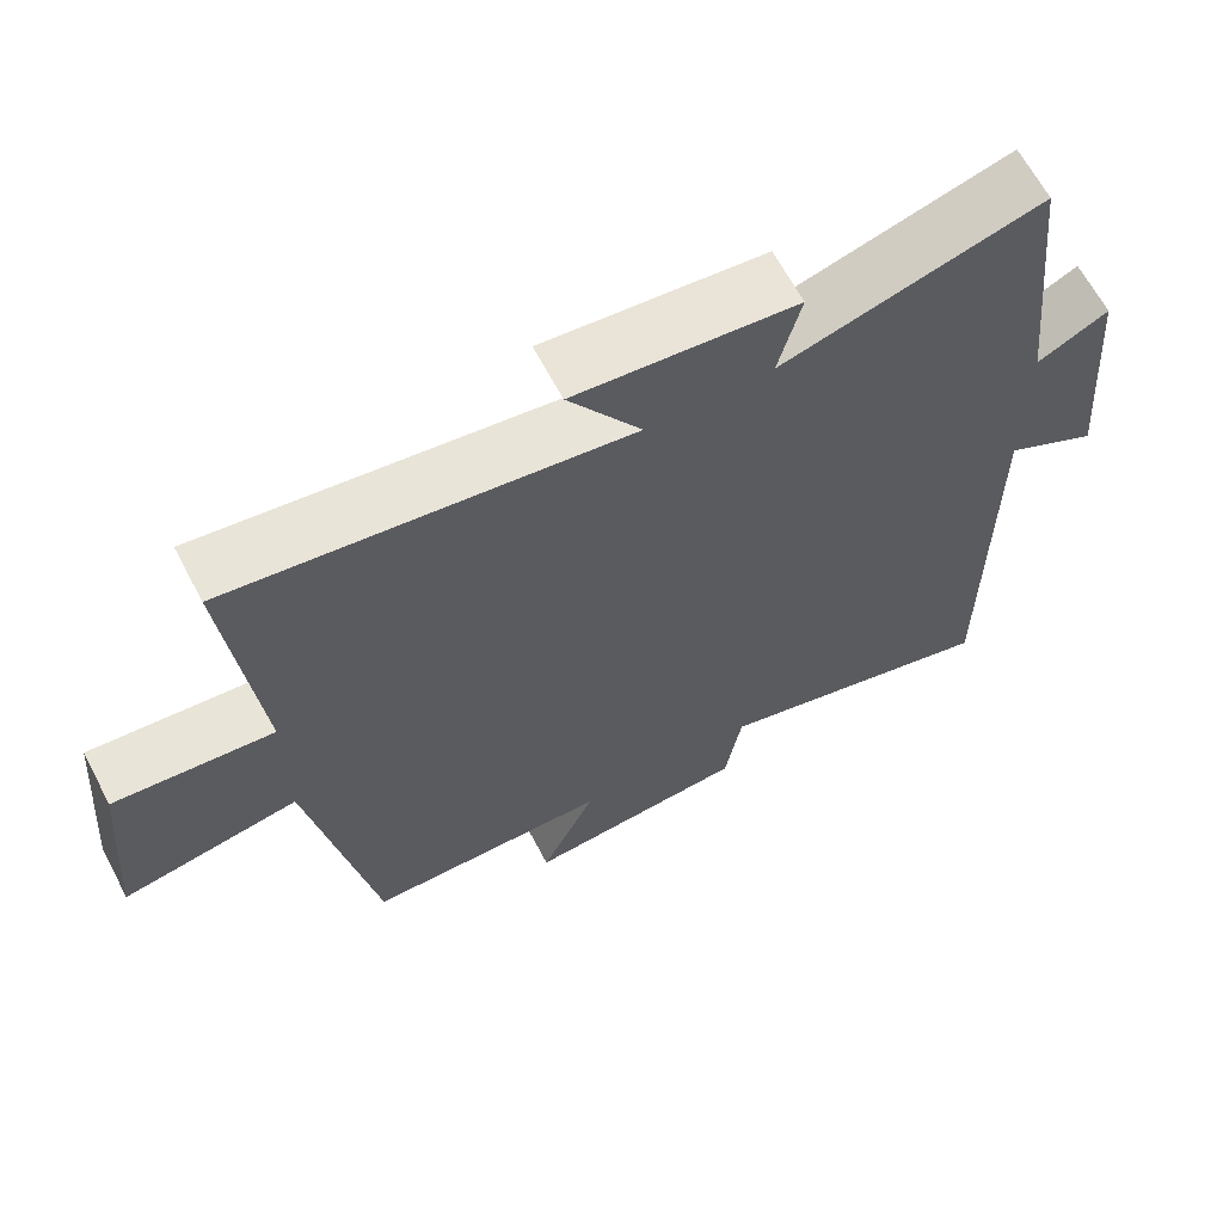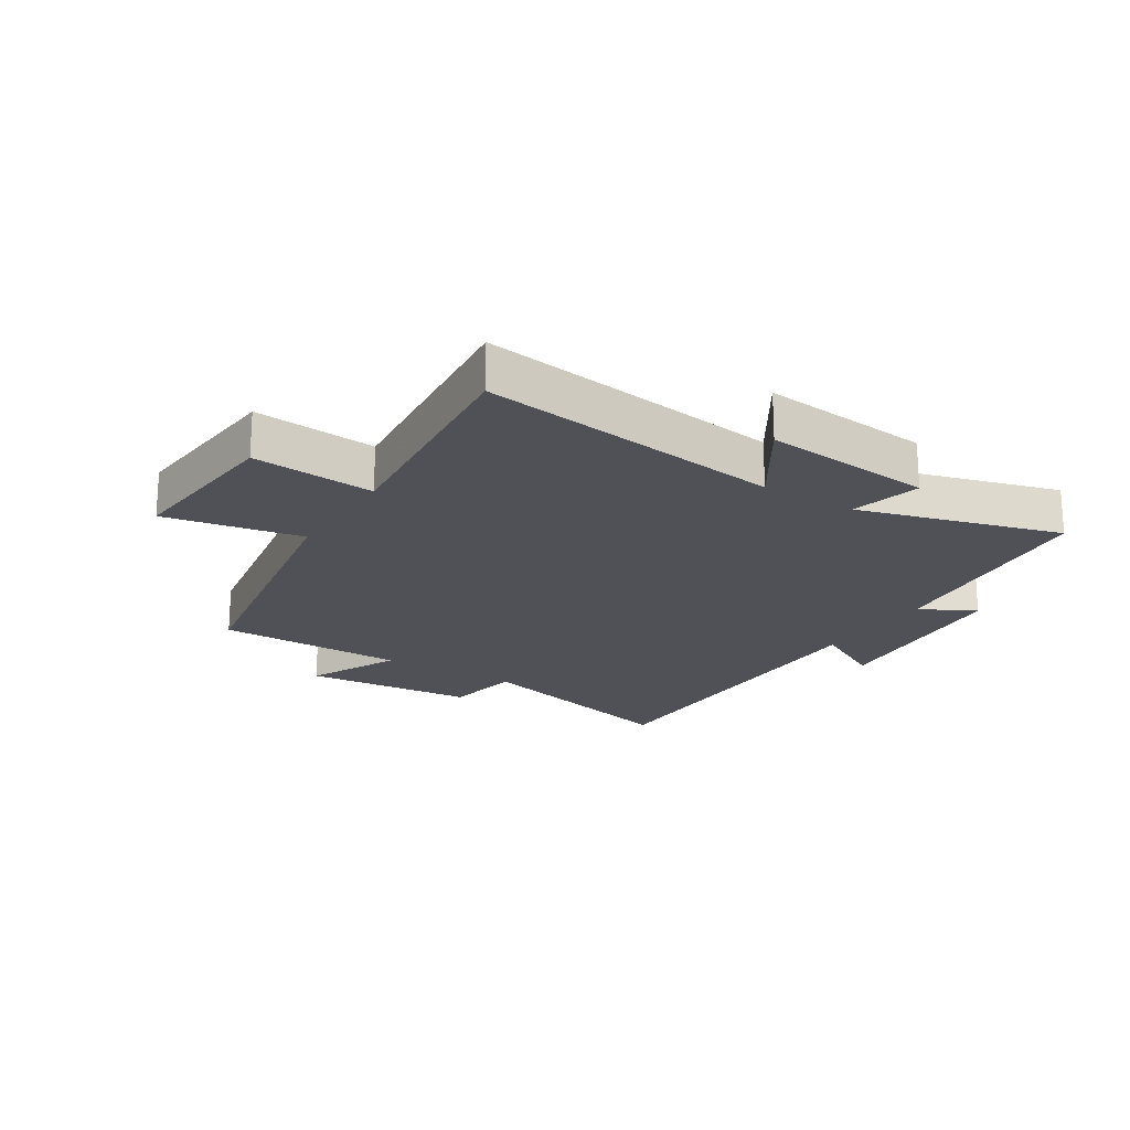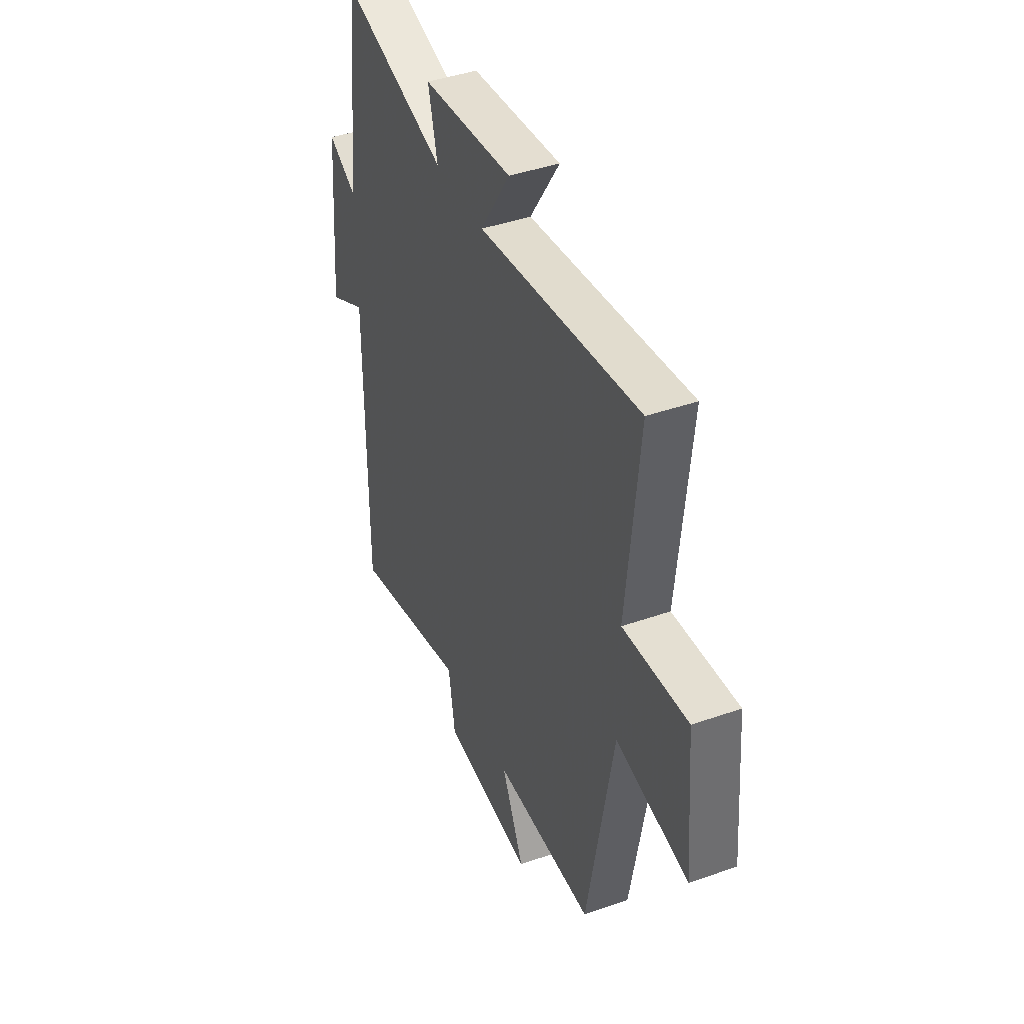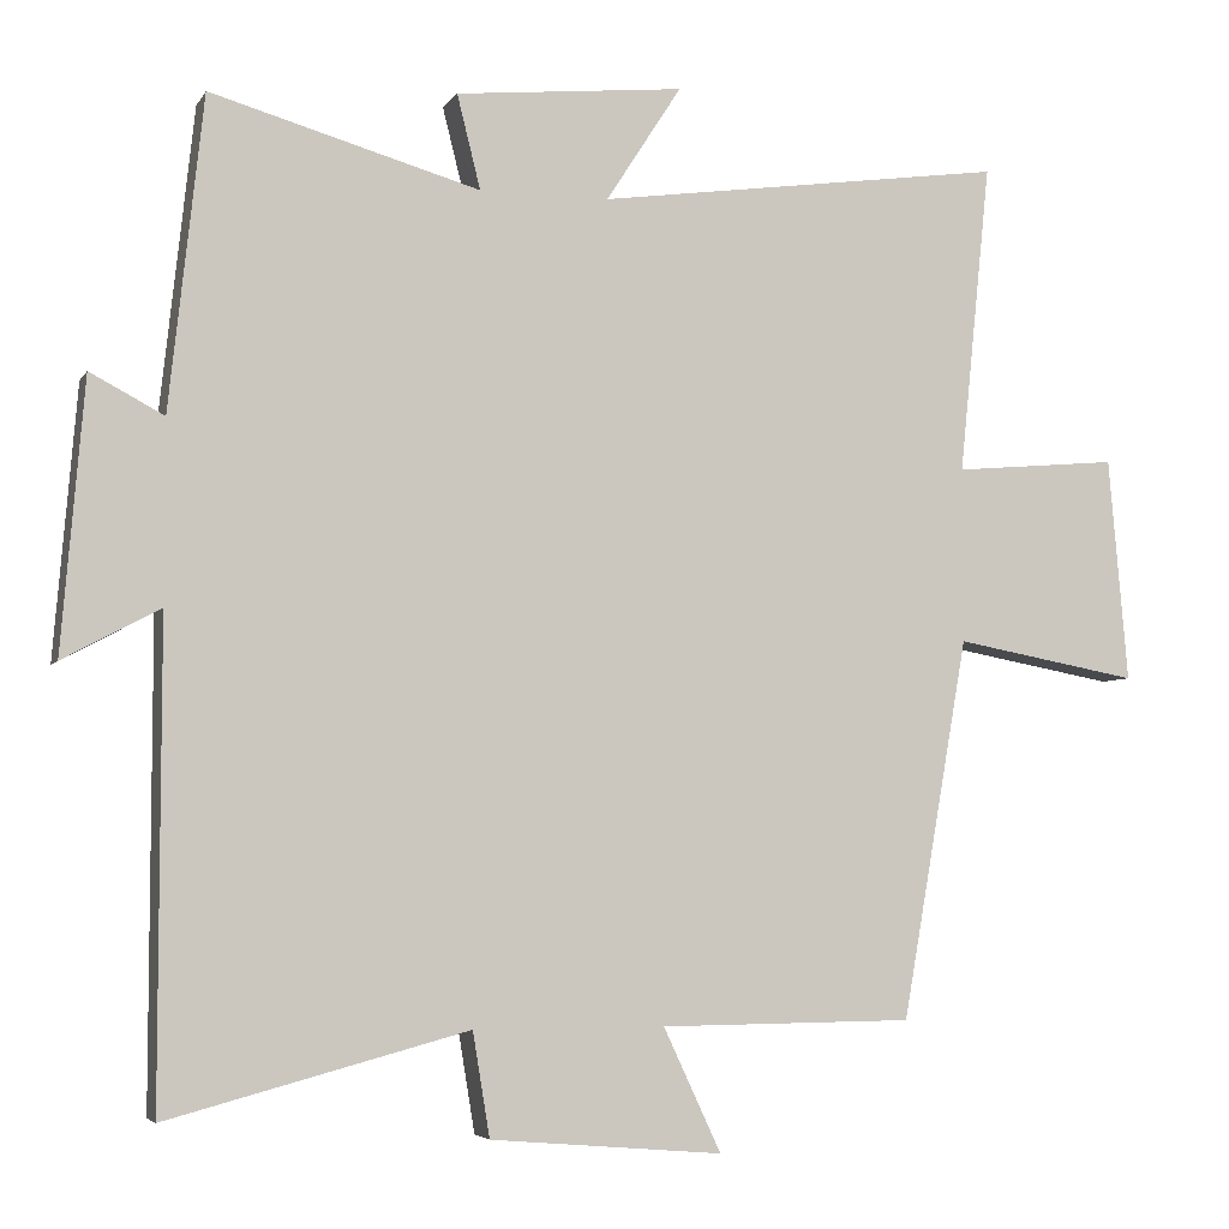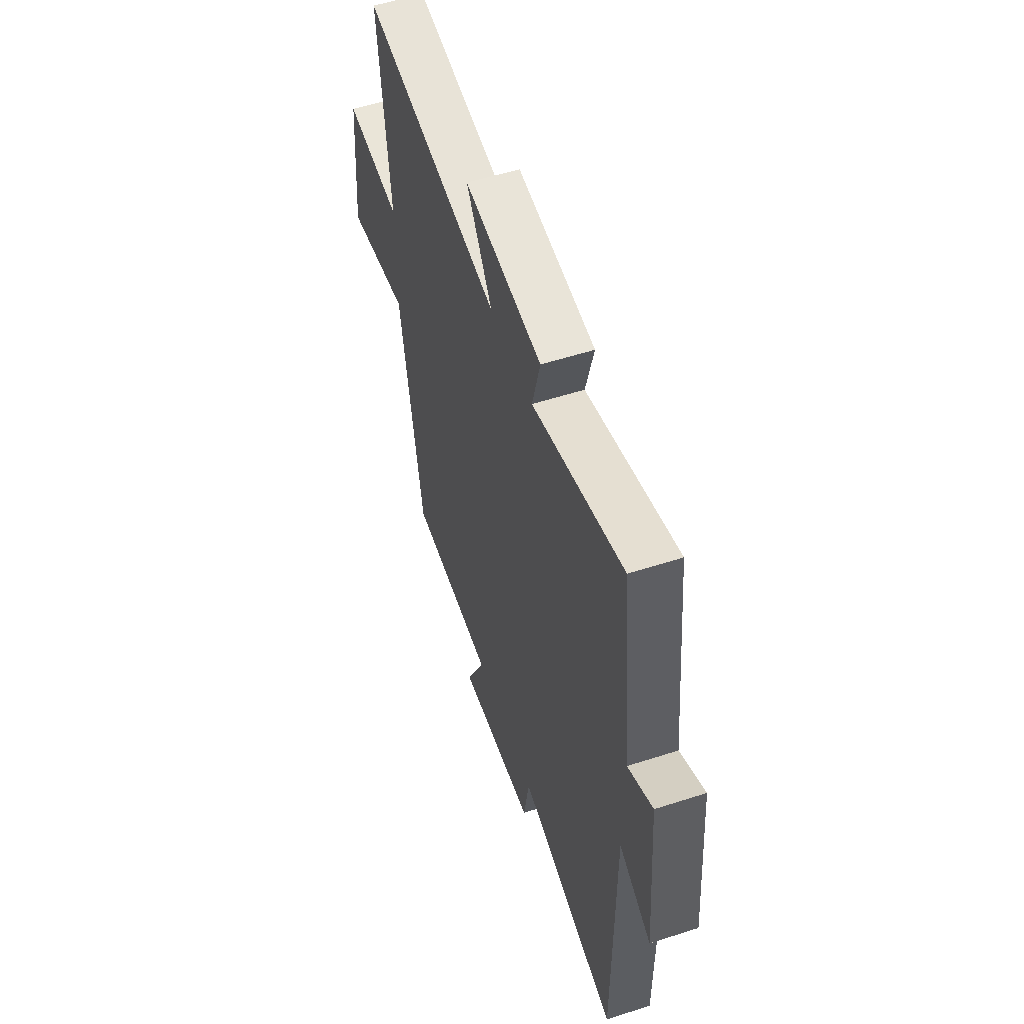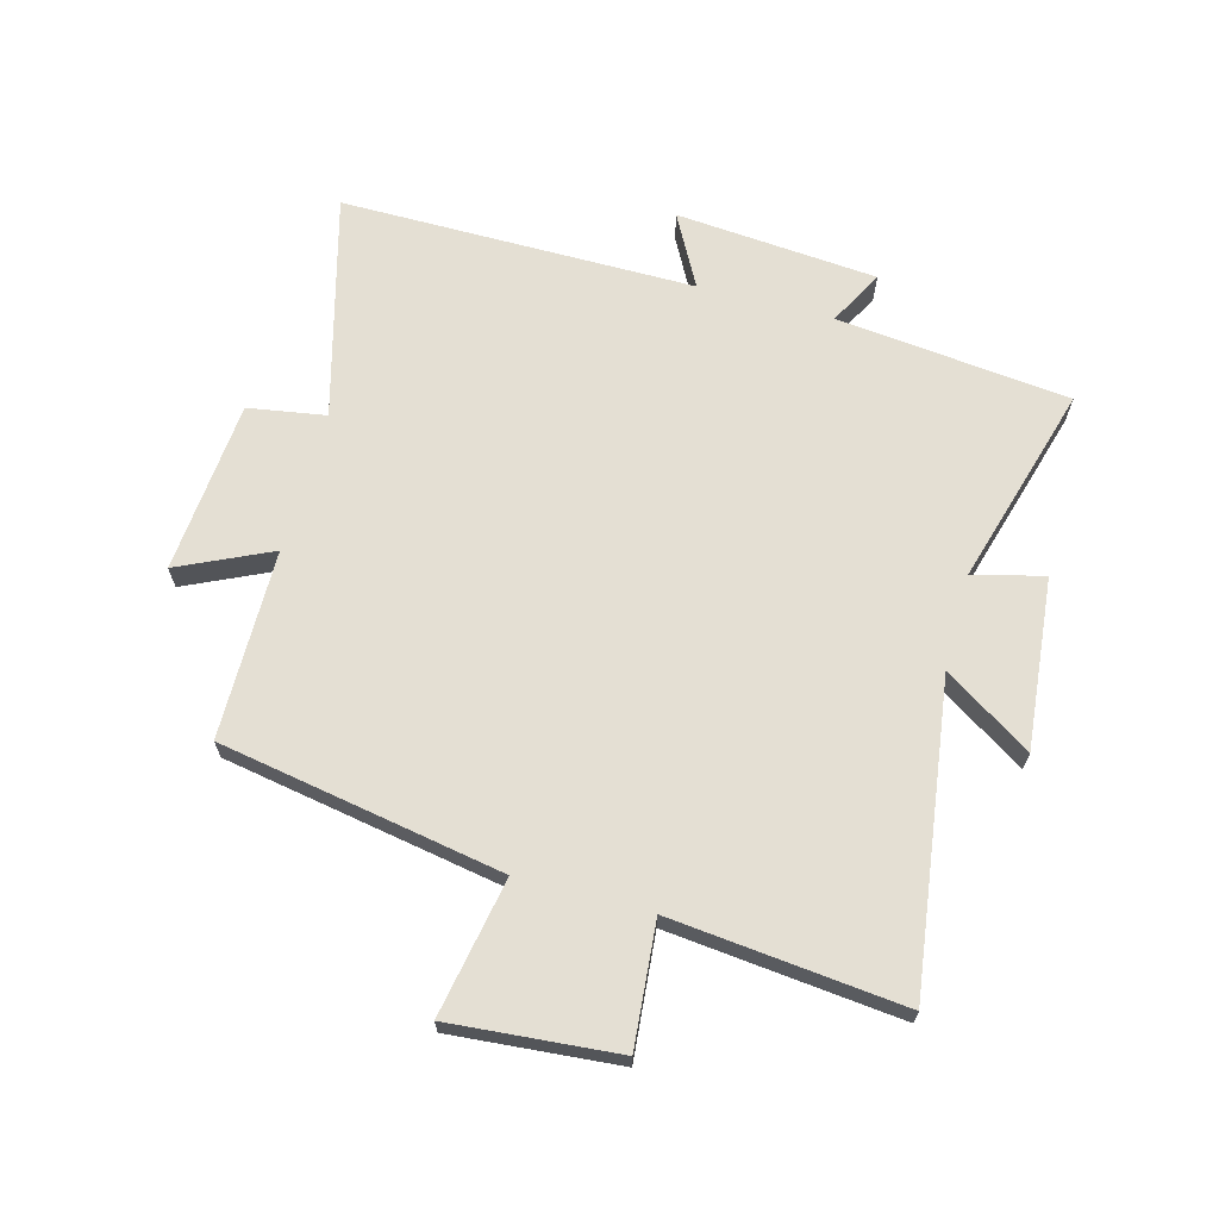
<metadata>
{"format":"obj","ext":"obj","renderer":"f3d","projection":"perspective","resolution":1024,"background":"white","views":[{"elev":65.0,"azim":-27.8,"up":"+Z"},{"elev":-20.3,"azim":-32.3,"up":"+Y"},{"elev":42.5,"azim":-112.7,"up":"+Z"},{"elev":-4.9,"azim":162.6,"up":"+Z"},{"elev":55.6,"azim":71.2,"up":"+Z"},{"elev":66.6,"azim":-74.8,"up":"+Y"}]}
</metadata>
<code>
v 0.501 0.07 -0.599
v 0.131 0.07 -0.5
v 0.11 0.07 -0.628
v -0.176 0.07 -0.652
v -0.105 0.07 -0.5
v -0.418 0.07 -0.497
v -0.5 0.07 -0.029
v -0.727 0.07 -0.071
v -0.703 0.07 0.205
v -0.5 0.07 0.187
v -0.539 0.07 0.57
v -0.034 0.07 0.5
v -0.127 0.07 0.644
v 0.155 0.07 0.616
v 0.126 0.07 0.5
v 0.458 0.07 0.595
v 0.5 0.07 0.209
v 0.591 0.07 0.257
v 0.619 0.07 -0.077
v 0.5 0.07 -0.013
v 0.501 0 -0.599
v 0.131 0 -0.5
v 0.11 0 -0.628
v -0.176 0 -0.652
v -0.105 0 -0.5
v -0.418 0 -0.497
v -0.5 0 -0.029
v -0.727 0 -0.071
v -0.703 0 0.205
v -0.5 0 0.187
v -0.539 0 0.57
v -0.034 0 0.5
v -0.127 0 0.644
v 0.155 0 0.616
v 0.126 0 0.5
v 0.458 0 0.595
v 0.5 0 0.209
v 0.591 0 0.257
v 0.619 0 -0.077
v 0.5 0 -0.013
f 17 18 19 20
f 15 16 17 20
f 15 20 1 2
f 12 13 14 15
f 12 15 2 3
f 10 11 12 3
f 7 8 9 10
f 5 6 7 10
f 5 10 3
f 3 4 5
f 40 39 38 37
f 40 37 36 35
f 22 21 40 35
f 35 34 33 32
f 23 22 35 32
f 23 32 31 30
f 30 29 28 27
f 30 27 26 25
f 23 30 25
f 25 24 23
f 1 21 22 2
f 2 22 23 3
f 3 23 24 4
f 4 24 25 5
f 5 25 26 6
f 6 26 27 7
f 7 27 28 8
f 8 28 29 9
f 9 29 30 10
f 10 30 31 11
f 11 31 32 12
f 12 32 33 13
f 13 33 34 14
f 14 34 35 15
f 15 35 36 16
f 16 36 37 17
f 17 37 38 18
f 18 38 39 19
f 19 39 40 20
f 20 40 21 1

</code>
